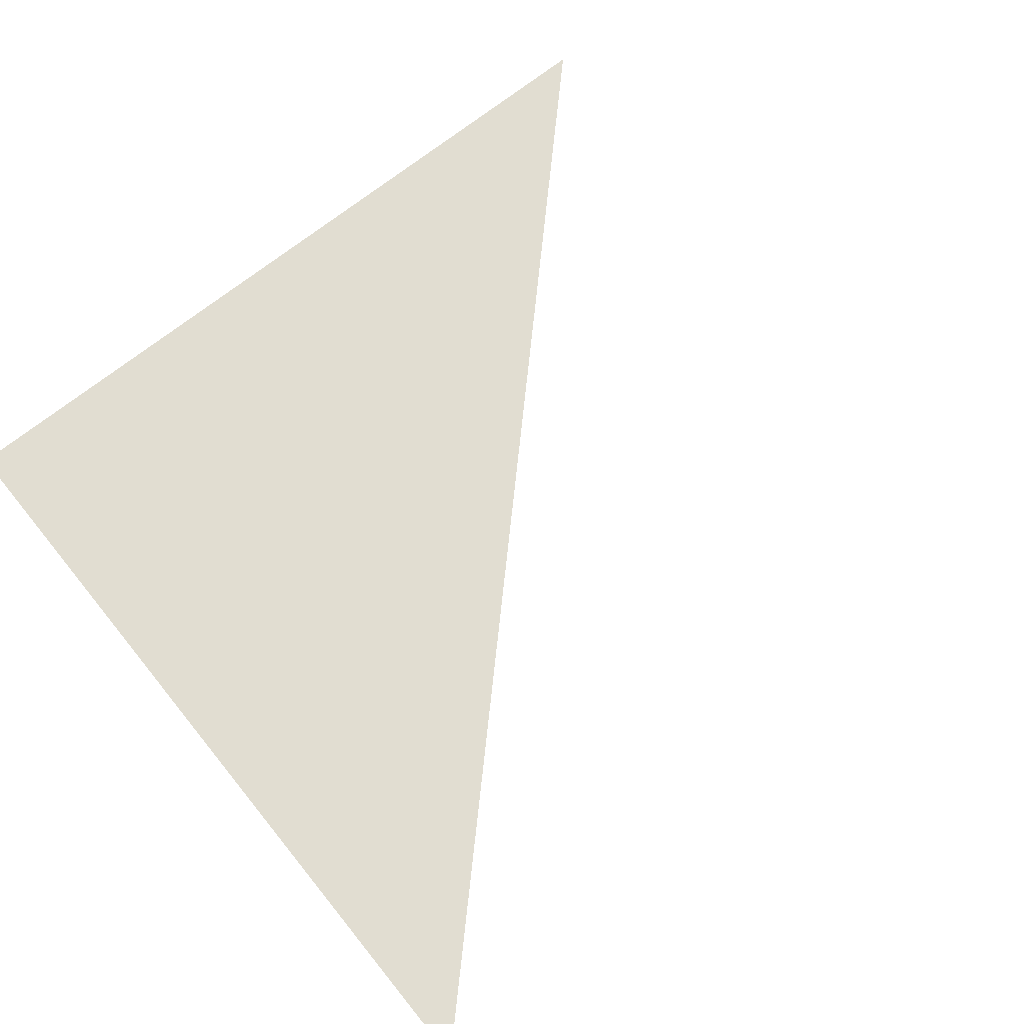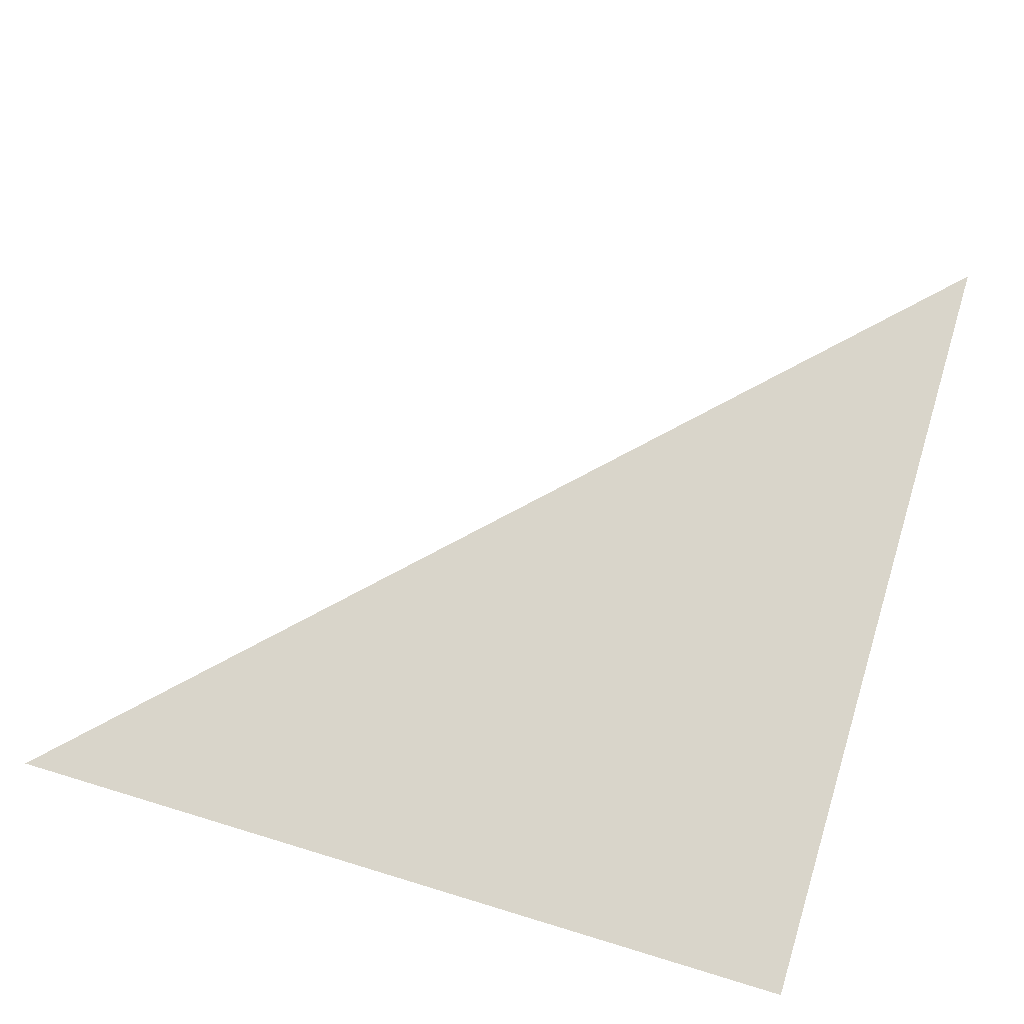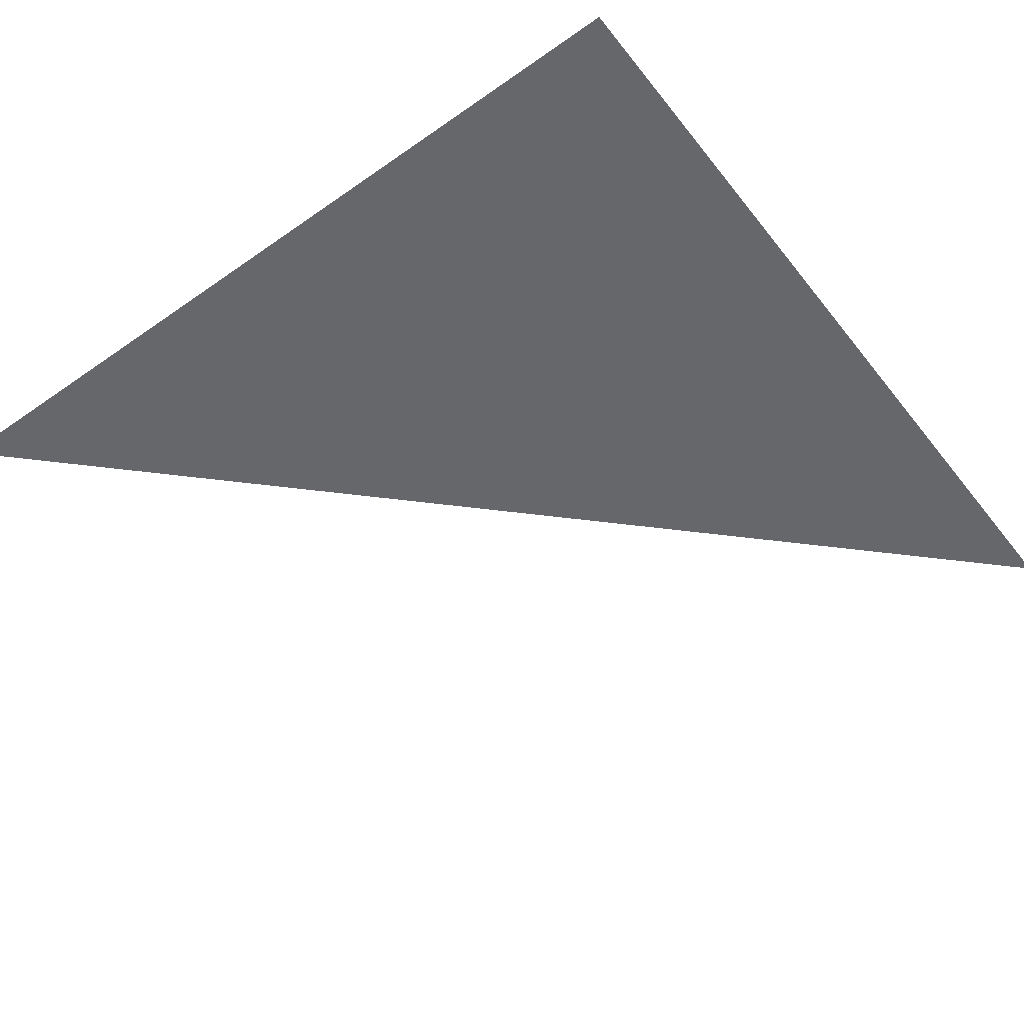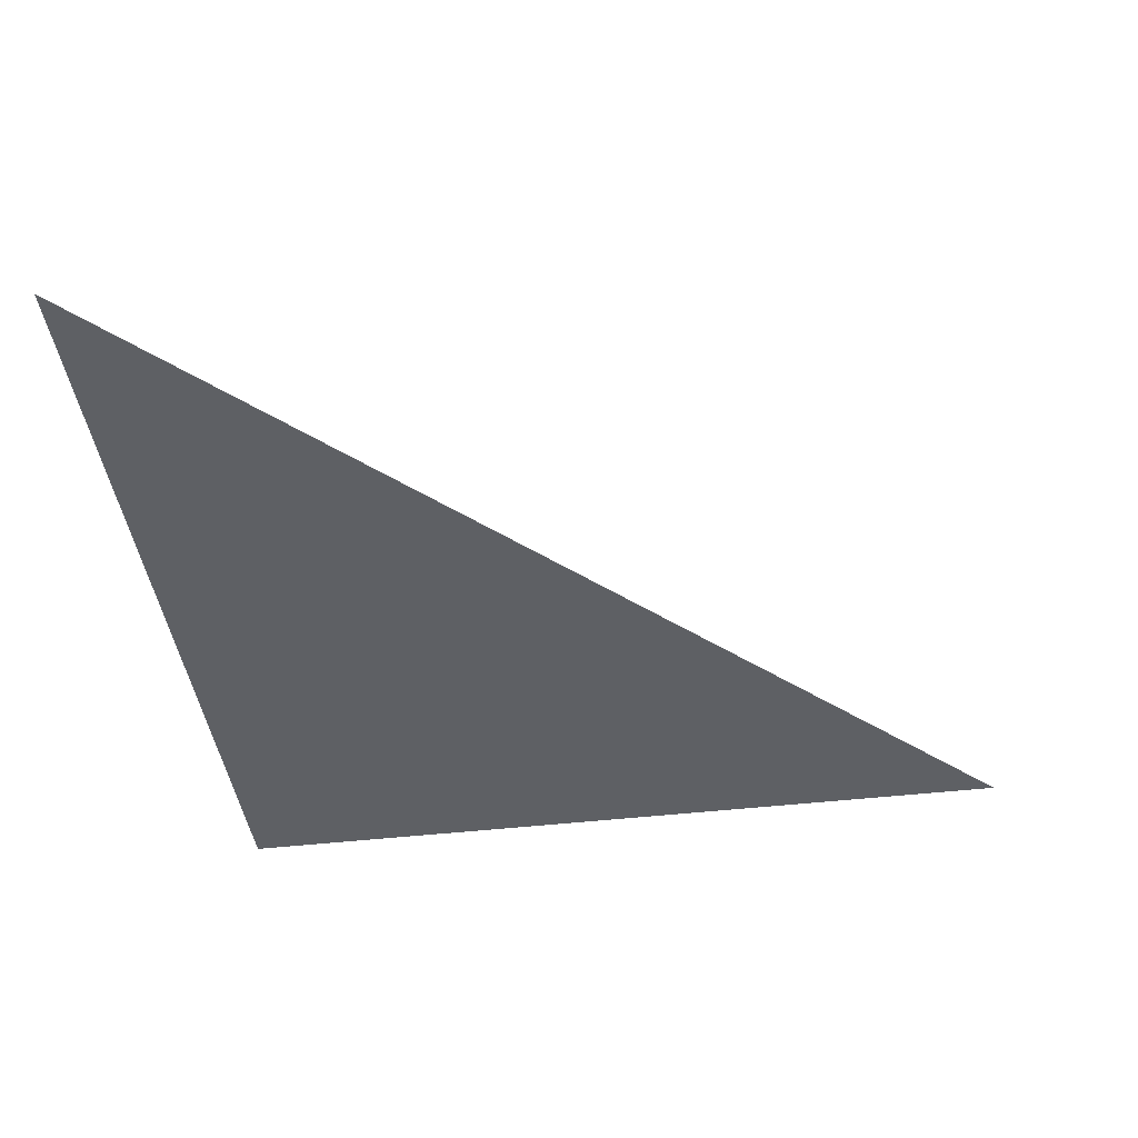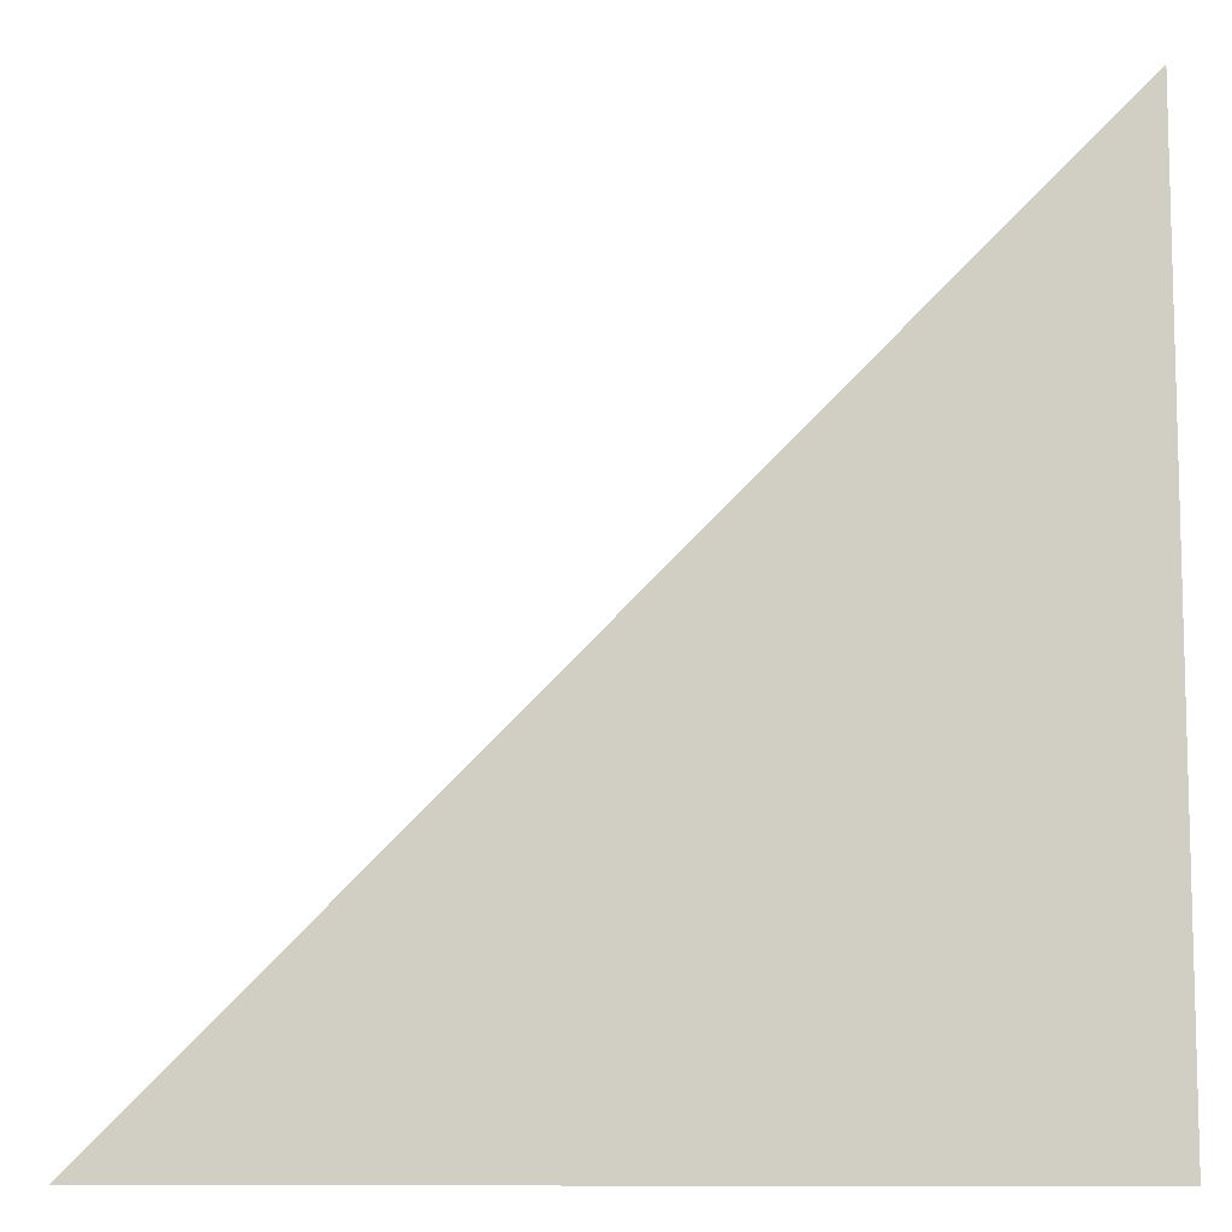
<metadata>
{"format":"obj","ext":"obj","renderer":"f3d","projection":"perspective","resolution":1024,"background":"white","views":[{"elev":68.7,"azim":-39.0,"up":"+Y"},{"elev":74.5,"azim":-163.2,"up":"+Y"},{"elev":-52.0,"azim":-142.9,"up":"+Y"},{"elev":-42.9,"azim":7.9,"up":"+Y"},{"elev":-9.4,"azim":-175.1,"up":"+Z"}]}
</metadata>
<code>
v  0 0 -0
v  0 0 8
v  8 0 -0
g floorBasic01b
f 1 2 3

</code>
